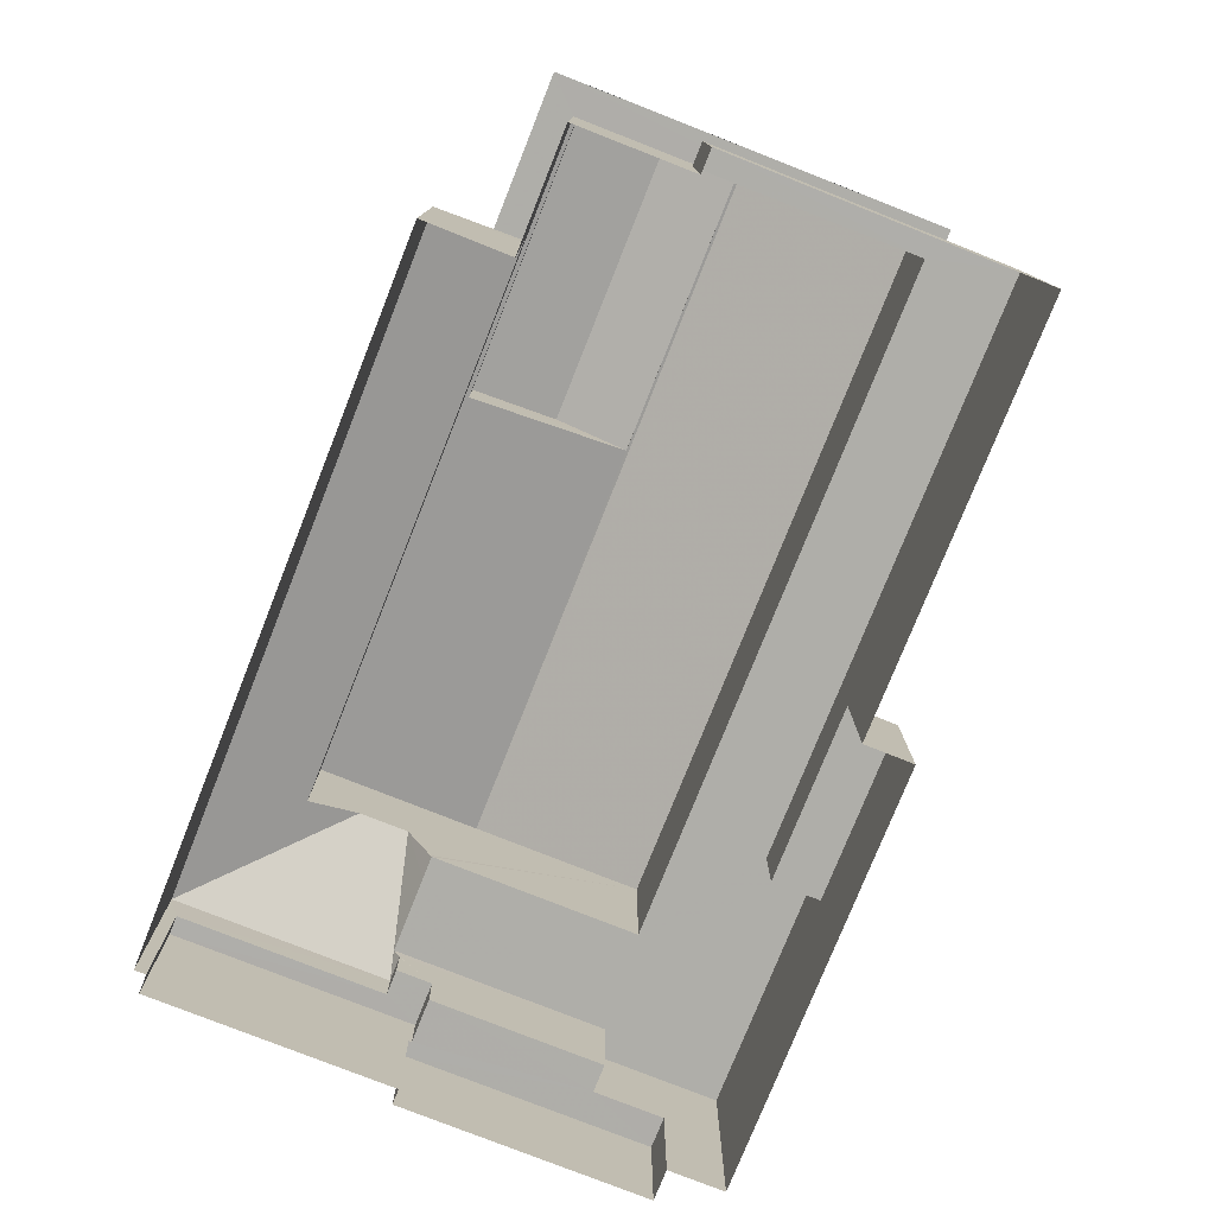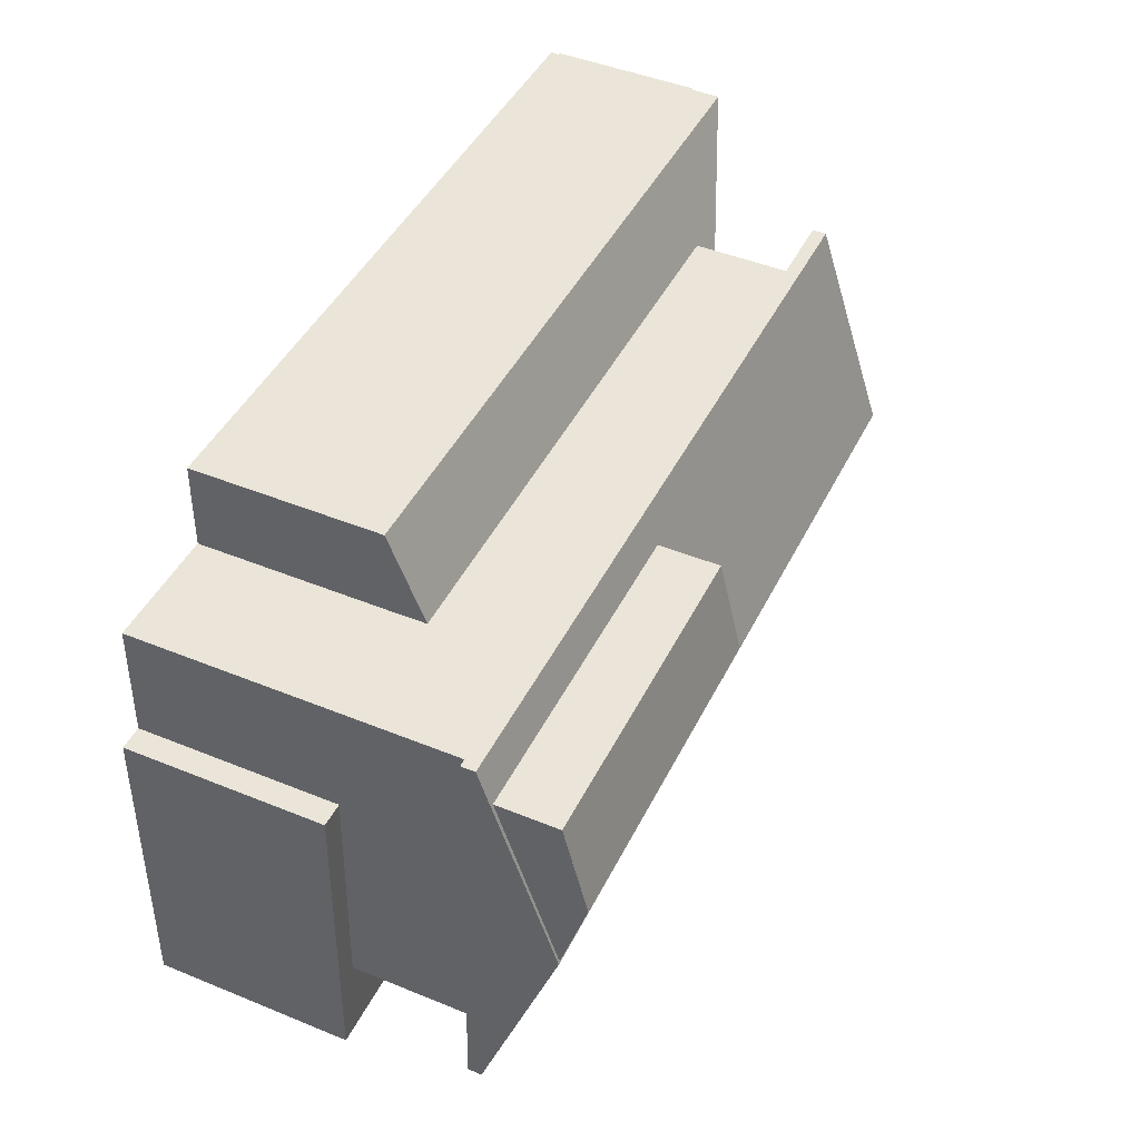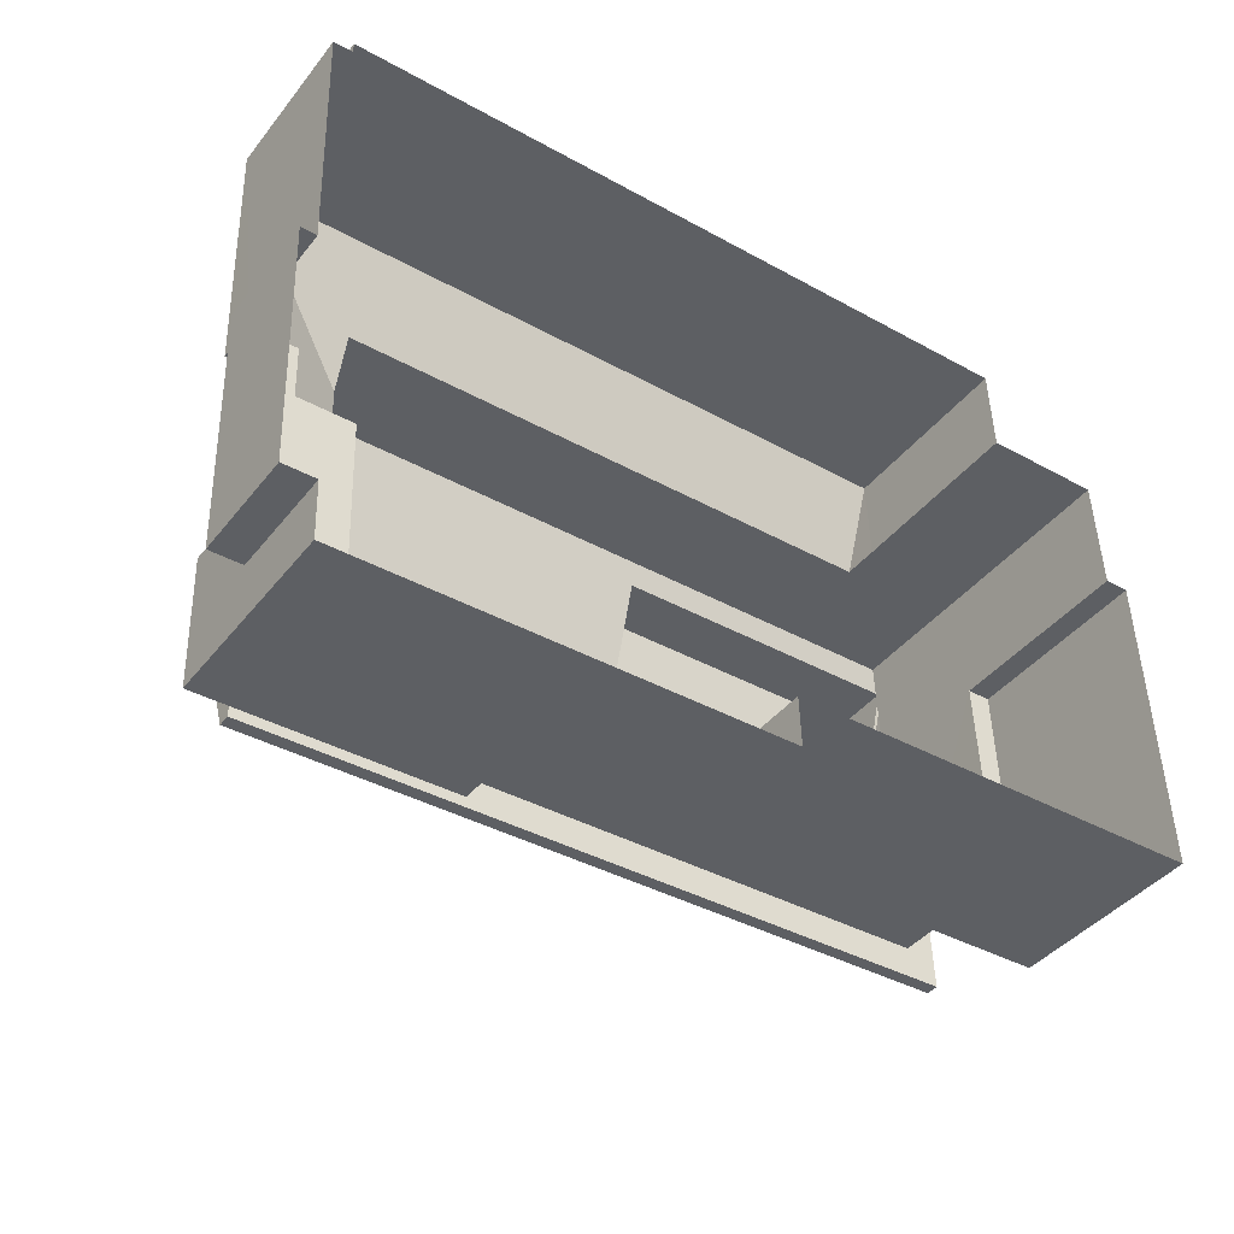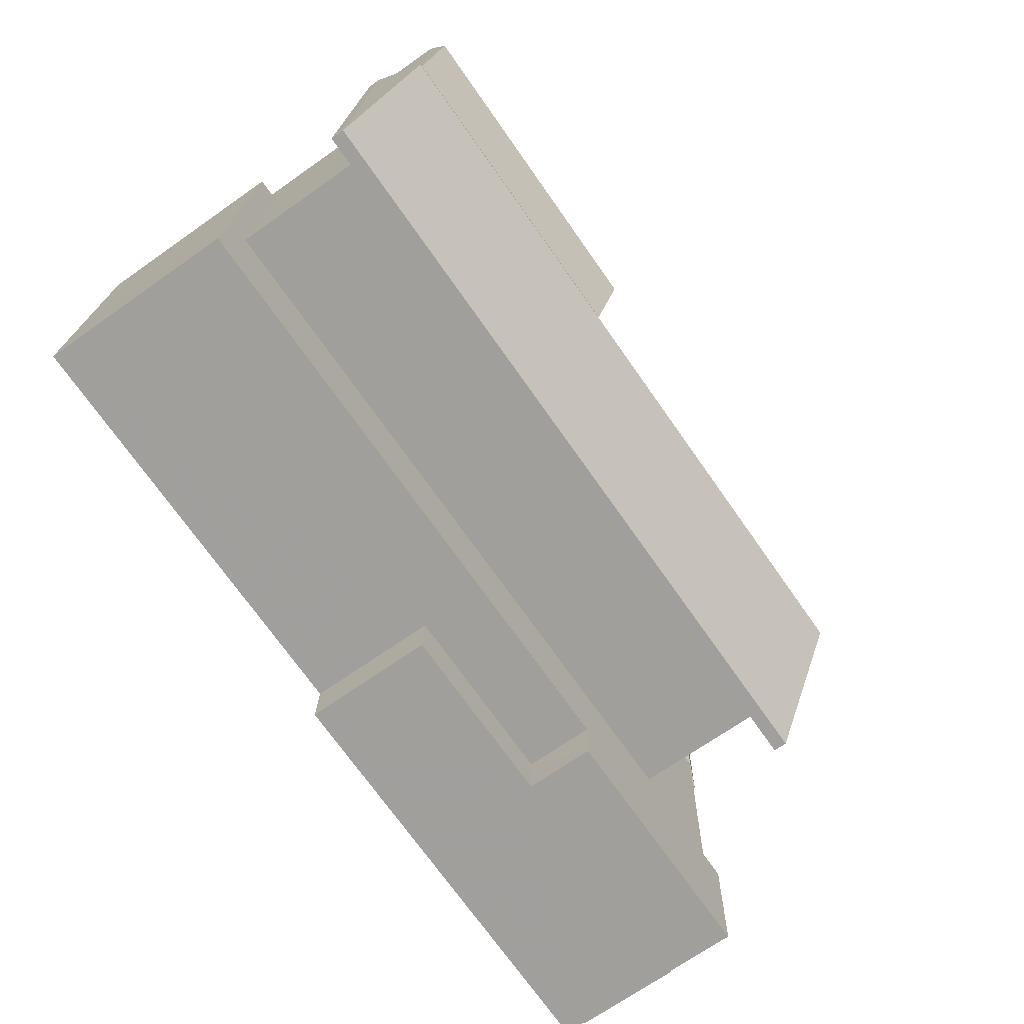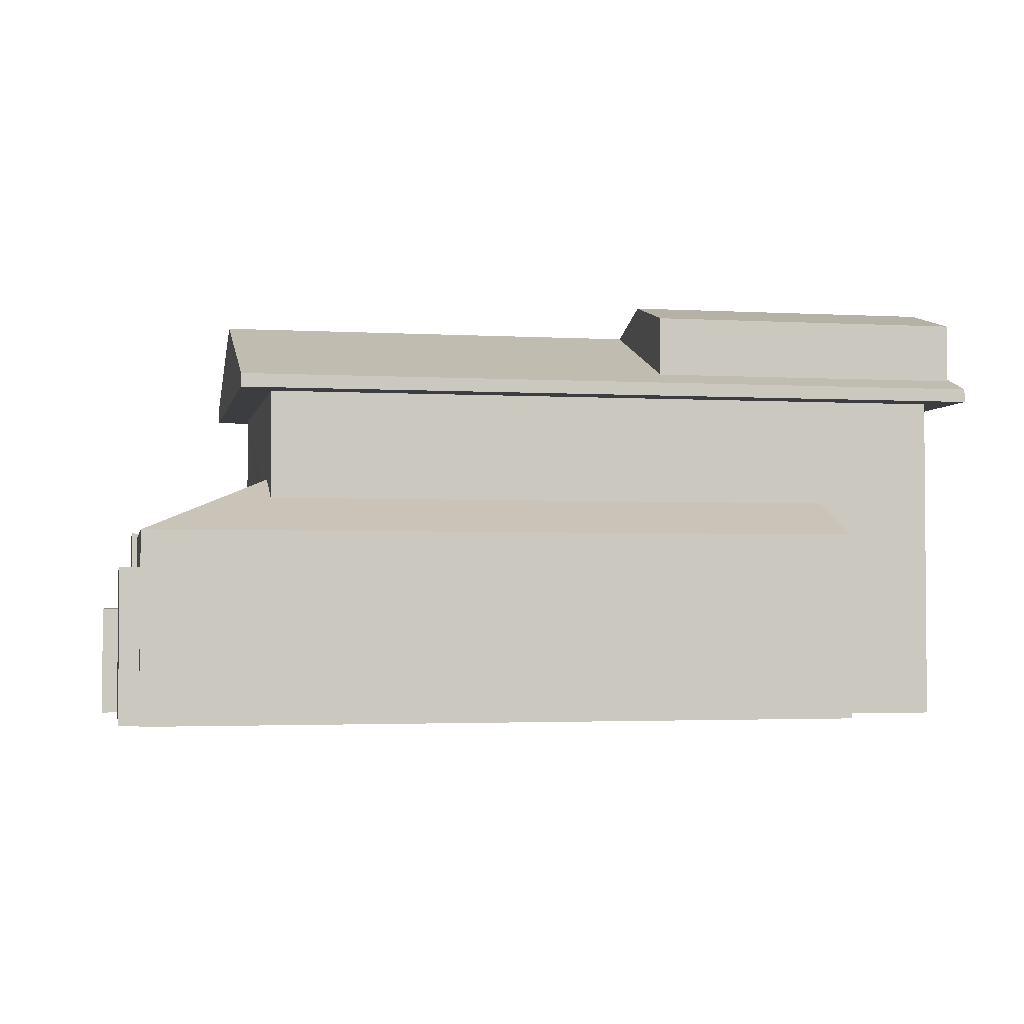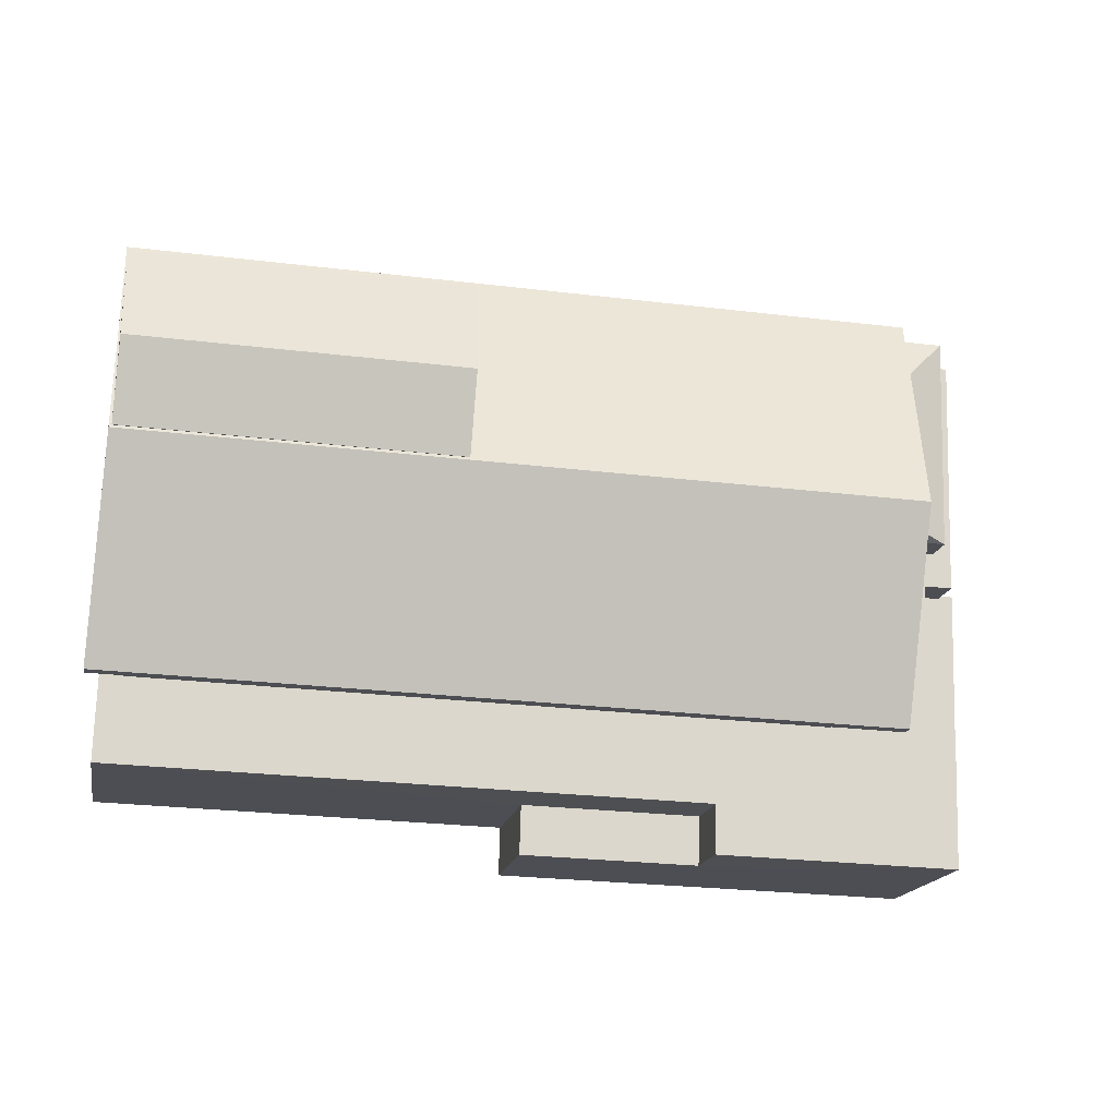
<metadata>
{"format":"obj","ext":"obj","renderer":"f3d","projection":"perspective","resolution":1024,"background":"white","views":[{"elev":-77.5,"azim":-113.4,"up":"+Z"},{"elev":46.2,"azim":-65.0,"up":"+Y"},{"elev":-41.5,"azim":145.1,"up":"+Y"},{"elev":-70.0,"azim":-54.9,"up":"+Y"},{"elev":-2.6,"azim":166.9,"up":"+Z"},{"elev":-17.1,"azim":-10.7,"up":"+Y"}]}
</metadata>
<code>
v 1.3e+04 -1.511e+04 22.65
v 1.3e+04 -1.51e+04 22.65
v 1.3e+04 -1.51e+04 22.65
v 1.3e+04 -1.511e+04 22.65
v 1.3e+04 -1.511e+04 22.65
v 1.3e+04 -1.51e+04 22.65
v 1.301e+04 -1.51e+04 22.65
v 1.301e+04 -1.51e+04 22.65
v 1.301e+04 -1.511e+04 22.65
v 1.301e+04 -1.511e+04 22.65
v 1.301e+04 -1.511e+04 22.65
v 1.301e+04 -1.51e+04 22.65
v 1.301e+04 -1.511e+04 22.65
v 1.301e+04 -1.511e+04 22.65
v 1.301e+04 -1.511e+04 22.65
v 1.301e+04 -1.511e+04 22.65
v 1.3e+04 -1.511e+04 28.78
v 1.3e+04 -1.51e+04 28.78
v 1.3e+04 -1.51e+04 28.78
v 1.3e+04 -1.511e+04 28.78
v 1.301e+04 -1.511e+04 28.78
v 1.301e+04 -1.51e+04 28.78
v 1.301e+04 -1.511e+04 28.78
v 1.301e+04 -1.511e+04 28.78
v 1.301e+04 -1.511e+04 25.05
v 1.301e+04 -1.511e+04 25.05
v 1.301e+04 -1.511e+04 25.05
v 1.301e+04 -1.511e+04 25.05
v 1.301e+04 -1.511e+04 26.32
v 1.301e+04 -1.511e+04 26.32
v 1.301e+04 -1.511e+04 26.32
v 1.301e+04 -1.511e+04 26.32
v 1.301e+04 -1.511e+04 26.32
v 1.301e+04 -1.511e+04 26.32
v 1.301e+04 -1.511e+04 26.32
v 1.3e+04 -1.511e+04 26.32
v 1.3e+04 -1.511e+04 26.32
v 1.3e+04 -1.511e+04 26.32
v 1.301e+04 -1.511e+04 26.32
v 1.3e+04 -1.511e+04 26.32
v 1.301e+04 -1.511e+04 26.32
v 1.301e+04 -1.511e+04 25.46
v 1.301e+04 -1.511e+04 25.46
v 1.301e+04 -1.511e+04 25.46
v 1.301e+04 -1.511e+04 25.46
v 1.301e+04 -1.51e+04 25.46
v 1.301e+04 -1.51e+04 25.46
v 1.301e+04 -1.511e+04 24.7
v 1.301e+04 -1.511e+04 24.7
v 1.301e+04 -1.511e+04 24.7
v 1.301e+04 -1.511e+04 24.7
v 1.301e+04 -1.511e+04 24.7
v 1.301e+04 -1.511e+04 24.7
v 1.301e+04 -1.511e+04 24.7
v 1.301e+04 -1.511e+04 24.7
v 1.301e+04 -1.511e+04 26.11
v 1.301e+04 -1.511e+04 26.11
v 1.301e+04 -1.511e+04 26.16
v 1.301e+04 -1.511e+04 27.18
v 1.301e+04 -1.511e+04 26.36
v 1.301e+04 -1.51e+04 26.11
v 1.301e+04 -1.511e+04 27.18
v 1.3e+04 -1.51e+04 26.78
v 1.301e+04 -1.51e+04 26.78
v 1.3e+04 -1.51e+04 26.11
v 1.301e+04 -1.511e+04 26.78
v 1.3e+04 -1.51e+04 29.27
v 1.301e+04 -1.51e+04 29.03
v 1.3e+04 -1.51e+04 29.03
v 1.301e+04 -1.511e+04 30.37
v 1.3e+04 -1.511e+04 29.6
v 1.3e+04 -1.51e+04 29.26
v 1.3e+04 -1.511e+04 30.35
v 1.3e+04 -1.511e+04 30.37
v 1.3e+04 -1.51e+04 29.26
v 1.3e+04 -1.511e+04 30.35
v 1.301e+04 -1.511e+04 29.03
v 1.3e+04 -1.511e+04 29.03
v 1.3e+04 -1.51e+04 30.37
v 1.3e+04 -1.51e+04 30.37
v 1.3e+04 -1.511e+04 30.8
v 1.3e+04 -1.511e+04 30.8
v 1.3e+04 -1.511e+04 30.37
v 1.3e+04 -1.511e+04 30.37
v 1.3e+04 -1.51e+04 26.11
f 1 2 3
f 4 1 5
f 6 7 8
f 6 8 3
f 9 10 11
f 9 5 1
f 8 12 13
f 14 15 13
f 10 9 16
f 16 13 15
f 3 9 1
f 3 8 9
f 9 8 13
f 9 13 16
f 17 18 19
f 17 20 18
f 18 21 19
f 18 22 21
f 23 24 21
f 22 23 21
f 23 17 24
f 23 20 17
f 25 26 27
f 28 25 27
f 29 30 31
f 32 30 33
f 33 34 35
f 36 37 38
f 29 39 34
f 40 37 36
f 41 37 40
f 35 34 41
f 41 34 37
f 30 29 34
f 30 34 33
f 42 43 44
f 43 45 44
f 44 46 47
f 44 45 46
f 48 49 50
f 51 48 52
f 49 53 50
f 52 50 54
f 54 50 55
f 48 50 52
f 56 57 58
f 58 57 31
f 29 31 59
f 29 59 60
f 31 57 59
f 39 29 60
f 57 61 62
f 59 57 62
f 63 64 65
f 64 61 65
f 66 62 61
f 64 66 61
f 67 68 69
f 70 68 71
f 72 67 69
f 71 68 67
f 71 73 70
f 74 70 73
f 72 69 75
f 75 69 74
f 74 73 76
f 75 74 76
f 70 74 77
f 77 74 78
f 79 80 81
f 80 82 81
f 83 81 82
f 84 83 82
f 9 11 26
f 25 9 26
f 26 11 27
f 11 10 27
f 27 33 35
f 27 10 33
f 50 32 55
f 16 55 10
f 10 55 33
f 55 32 33
f 28 41 25
f 9 25 5
f 5 25 40
f 25 41 40
f 40 4 5
f 40 36 4
f 1 4 36
f 38 1 36
f 43 42 56
f 49 43 53
f 58 31 30
f 30 53 43
f 58 43 56
f 58 30 43
f 50 30 32
f 50 53 30
f 28 35 41
f 28 27 35
f 47 46 12
f 8 47 12
f 45 51 46
f 46 51 12
f 45 48 51
f 12 51 13
f 48 45 43
f 49 48 43
f 55 16 15
f 54 55 15
f 51 52 14
f 13 51 14
f 54 15 14
f 52 54 14
f 63 65 85
f 57 47 61
f 61 47 7
f 57 44 47
f 7 47 8
f 85 65 6
f 3 85 6
f 65 7 6
f 65 61 7
f 44 57 56
f 42 44 56
f 2 85 3
f 66 64 21
f 19 85 2
f 64 19 21
f 64 63 19
f 63 85 19
f 37 17 38
f 1 38 2
f 2 38 19
f 38 17 19
f 66 21 62
f 24 39 60
f 24 34 39
f 21 24 59
f 21 59 62
f 60 59 24
f 34 24 17
f 37 34 17
f 78 74 69
f 70 77 68
f 78 69 18
f 20 78 18
f 69 22 18
f 69 68 22
f 77 23 22
f 68 77 22
f 78 20 23
f 77 78 23
f 82 80 84
f 81 83 79
f 79 83 71
f 79 71 67
f 83 73 71
f 84 76 73
f 83 84 73
f 76 84 80
f 75 76 80
f 67 72 79
f 79 72 80
f 72 75 80

</code>
